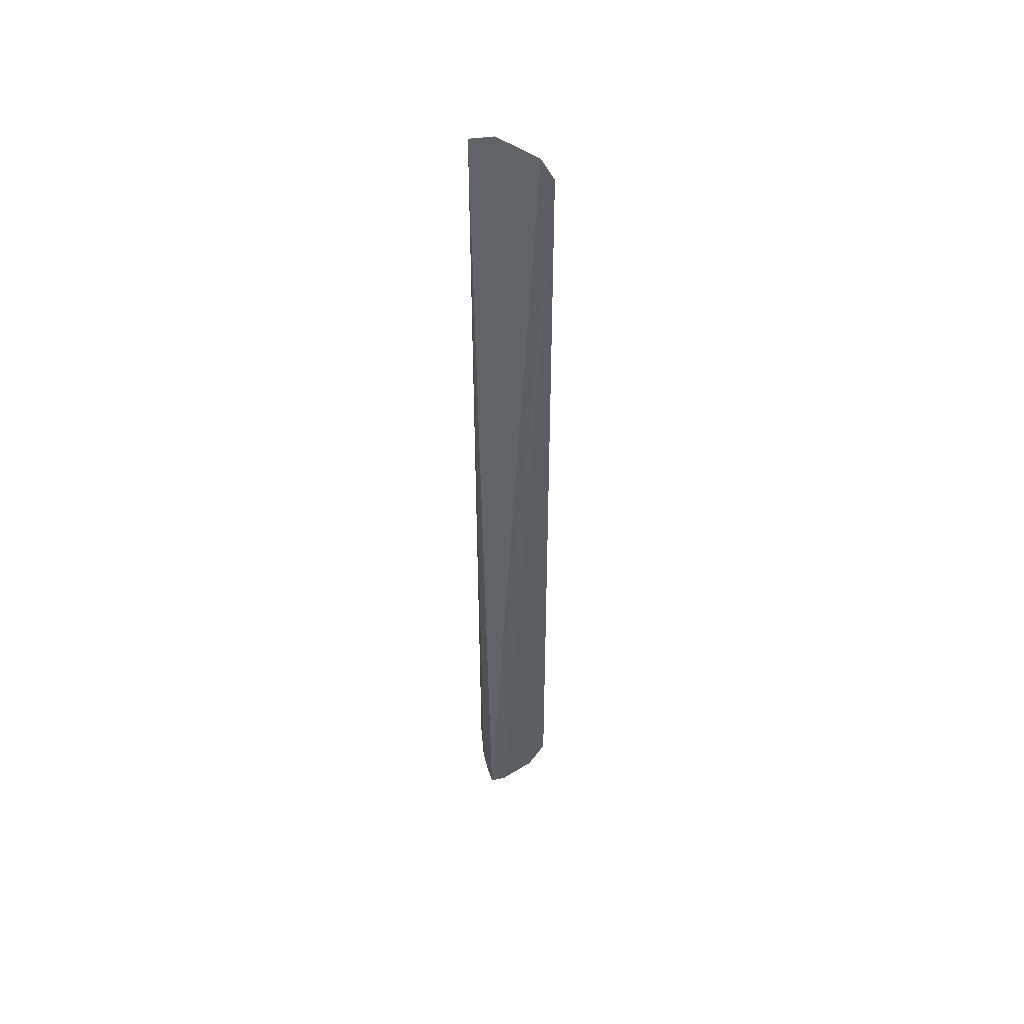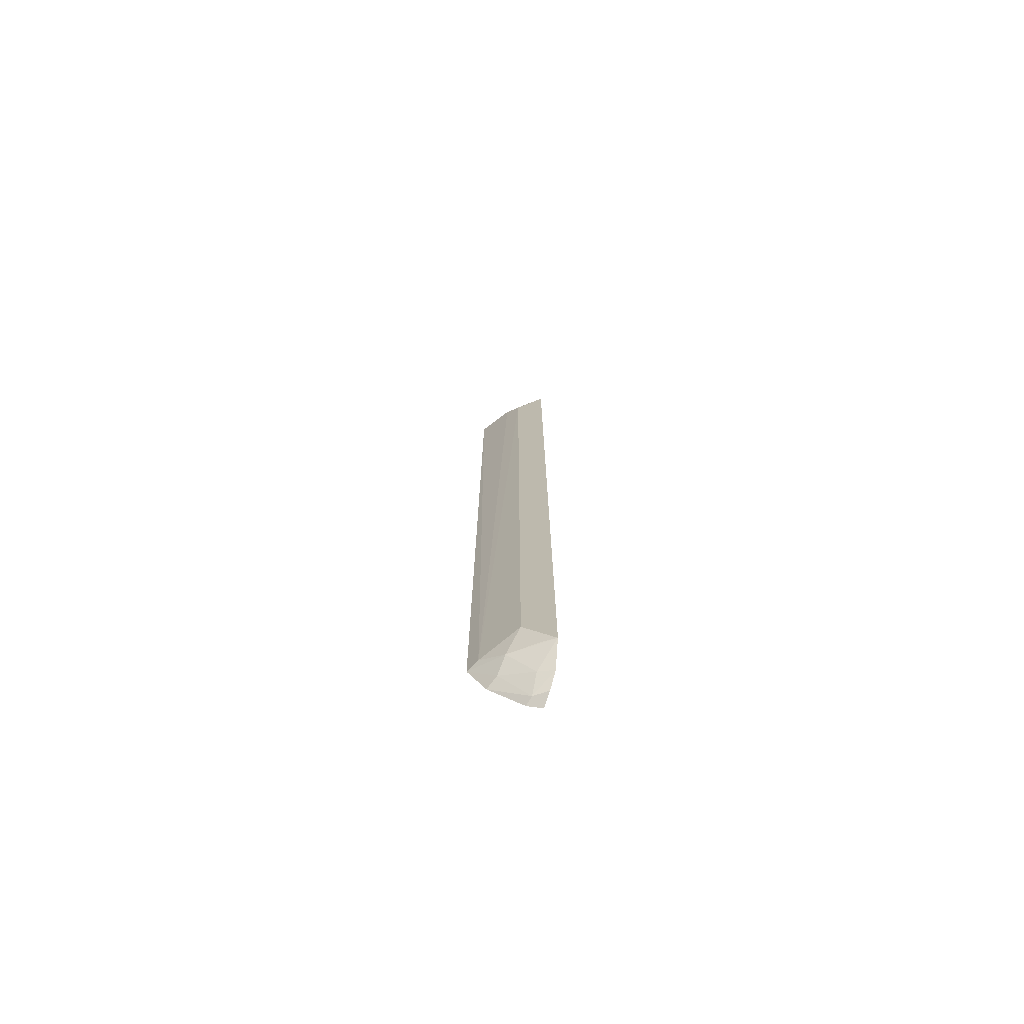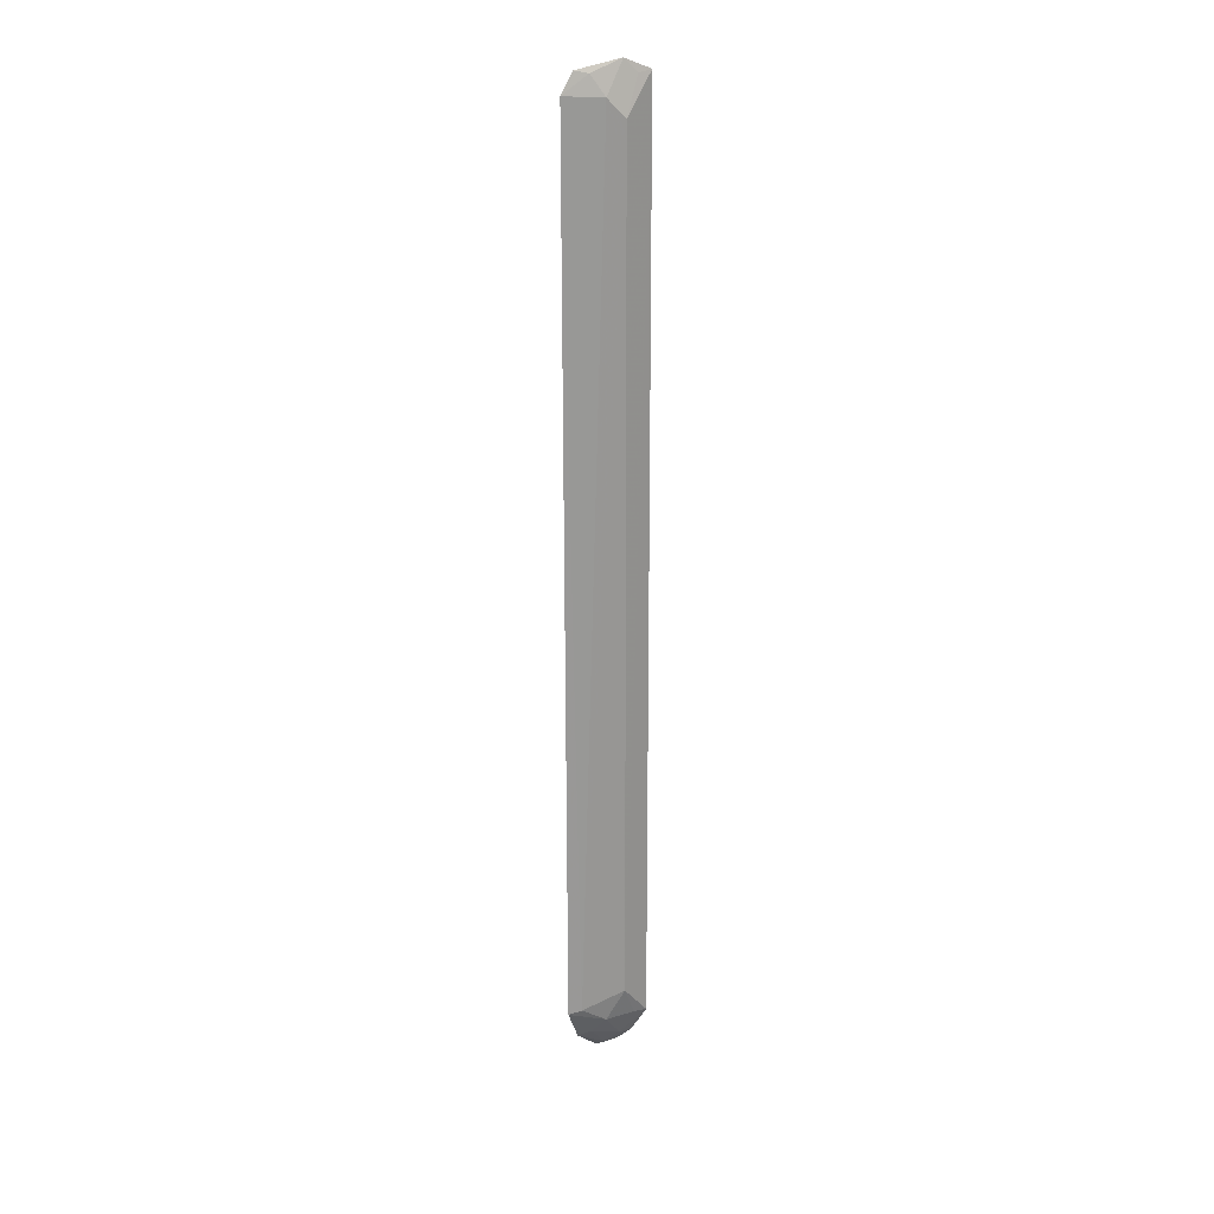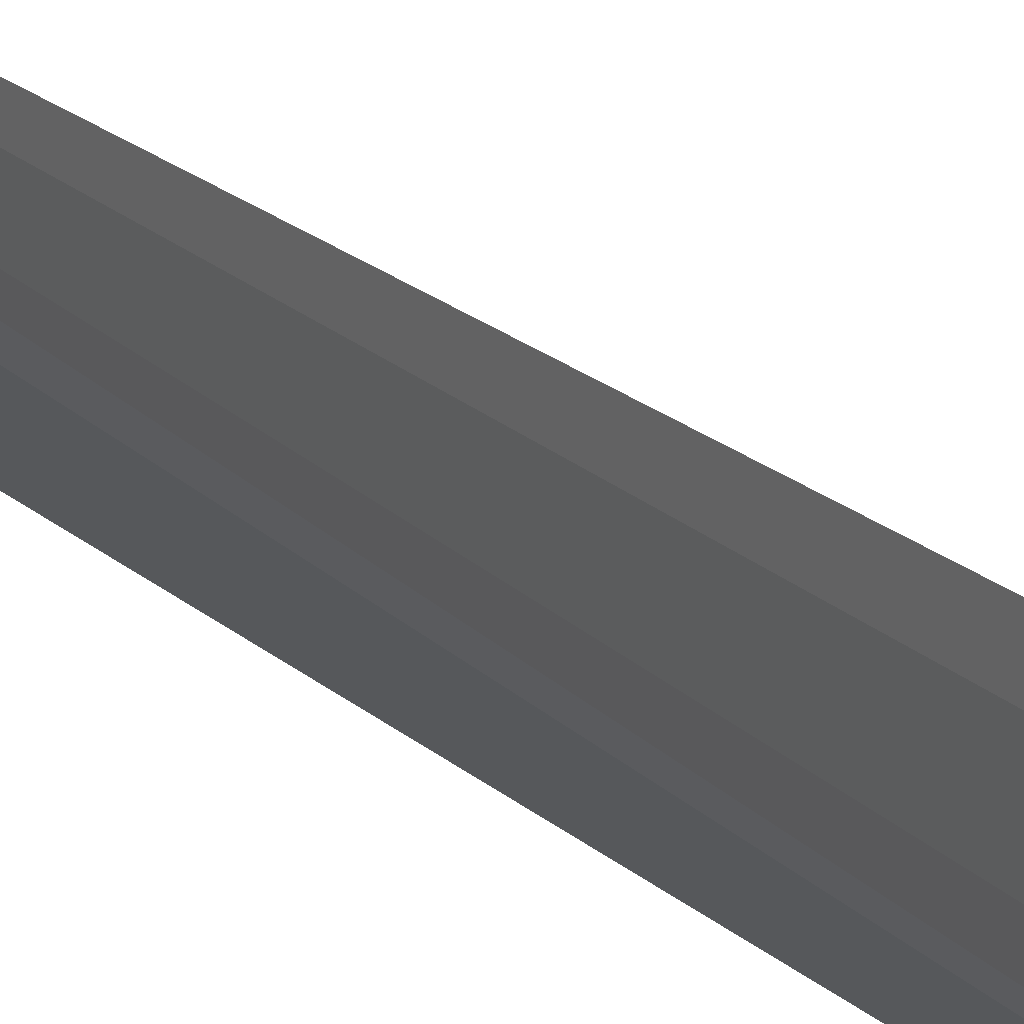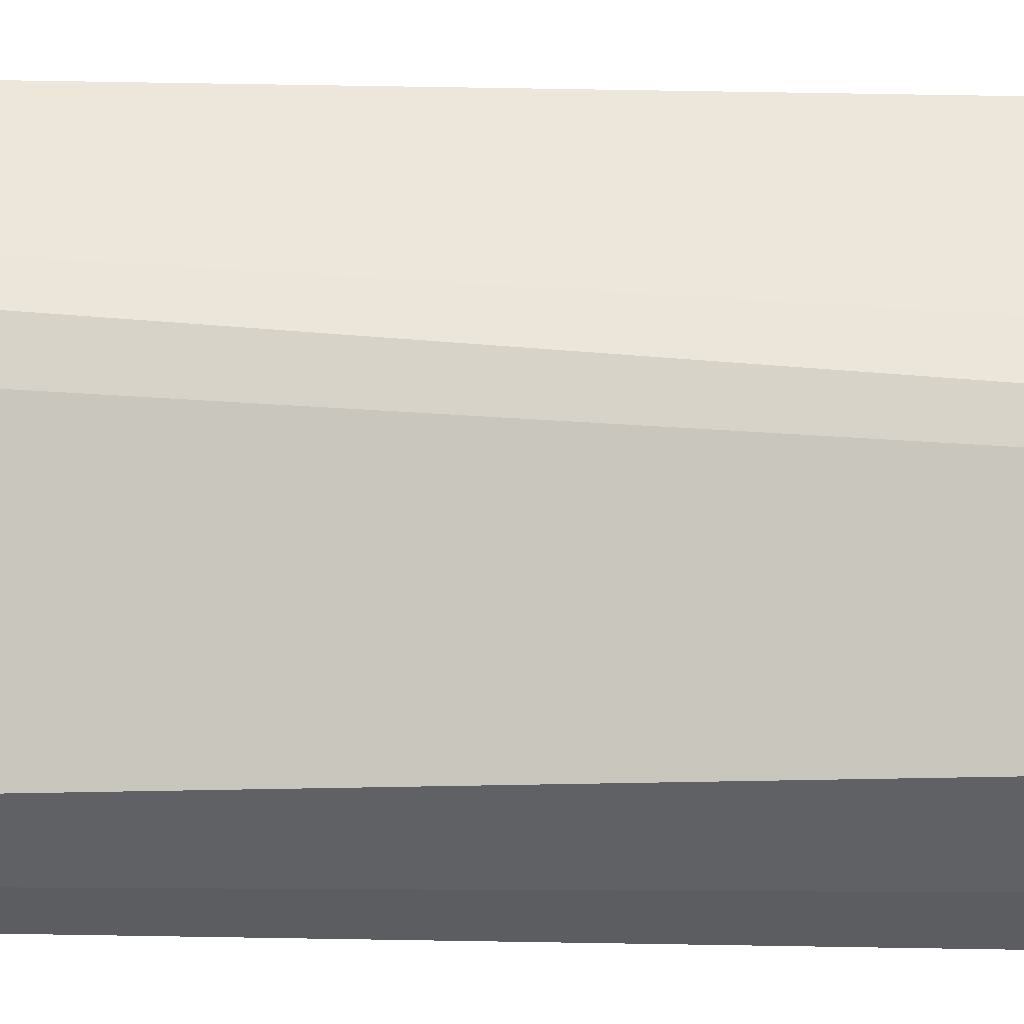
<metadata>
{"format":"obj","ext":"obj","renderer":"f3d","projection":"perspective","resolution":1024,"background":"white","views":[{"elev":48.2,"azim":78.5,"up":"+Z"},{"elev":-73.6,"azim":-100.0,"up":"+Z"},{"elev":21.8,"azim":-151.8,"up":"+Z"},{"elev":19.0,"azim":148.4,"up":"+Y"},{"elev":-39.3,"azim":88.6,"up":"+Y"}]}
</metadata>
<code>
v -0.1178 0.04836 0.3072
v -0.08146 0.05243 -0.4982
v -0.08078 0.09549 0.3092
v -0.07576 0.1053 0.2926
v -0.1121 0.07371 -0.4288
v -0.1107 0.07301 0.2753
v -0.1192 0.04879 -0.4583
v -0.07737 0.1069 -0.4438
v -0.1044 0.0663 0.3162
v -0.1001 0.08329 0.2906
v -0.1047 0.0482 -0.4826
v -0.07989 0.06485 -0.4954
v -0.09944 0.08253 -0.4553
v -0.1121 0.05858 0.3055
v -0.08949 0.08835 0.3069
v -0.08631 0.09993 -0.4411
v -0.07785 0.09225 -0.4721
v -0.09305 0.0503 -0.4933
v -0.1134 0.05947 -0.4564
v -0.1 0.06057 -0.4797
v -0.08757 0.08629 -0.4679
v -0.08685 0.06174 -0.4929
f 1 2 3
f 3 2 4
f 6 5 1
f 7 1 5
f 9 1 3
f 10 6 9
f 11 1 7
f 12 4 2
f 14 9 6
f 14 6 1
f 14 1 9
f 15 3 4
f 15 4 10
f 15 10 9
f 15 9 3
f 16 10 4
f 16 4 8
f 16 5 6
f 16 6 10
f 16 13 5
f 16 8 13
f 17 8 4
f 17 4 12
f 18 2 1
f 18 1 11
f 19 13 7
f 19 7 5
f 19 5 13
f 20 11 7
f 20 7 13
f 21 13 8
f 21 8 17
f 21 20 13
f 22 17 12
f 22 18 11
f 22 11 20
f 22 12 2
f 22 2 18
f 22 21 17
f 22 20 21

</code>
